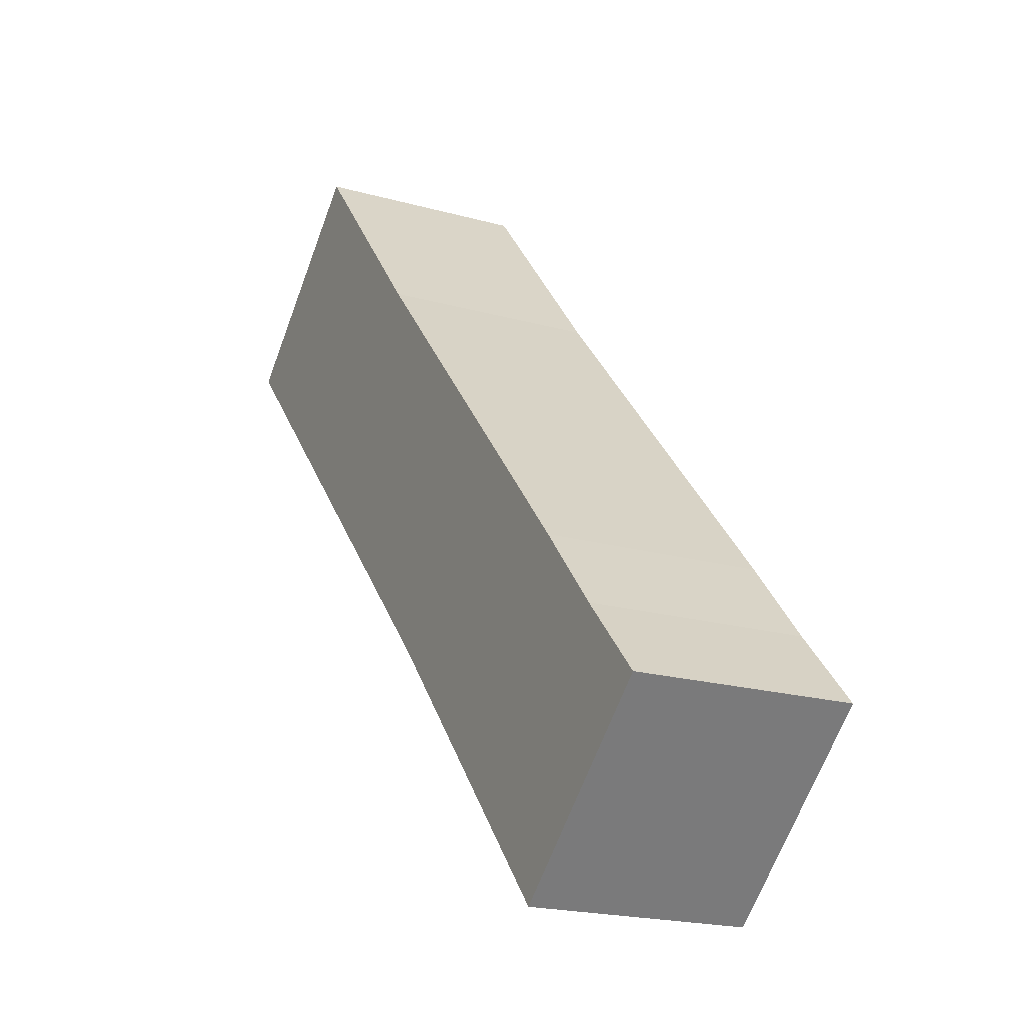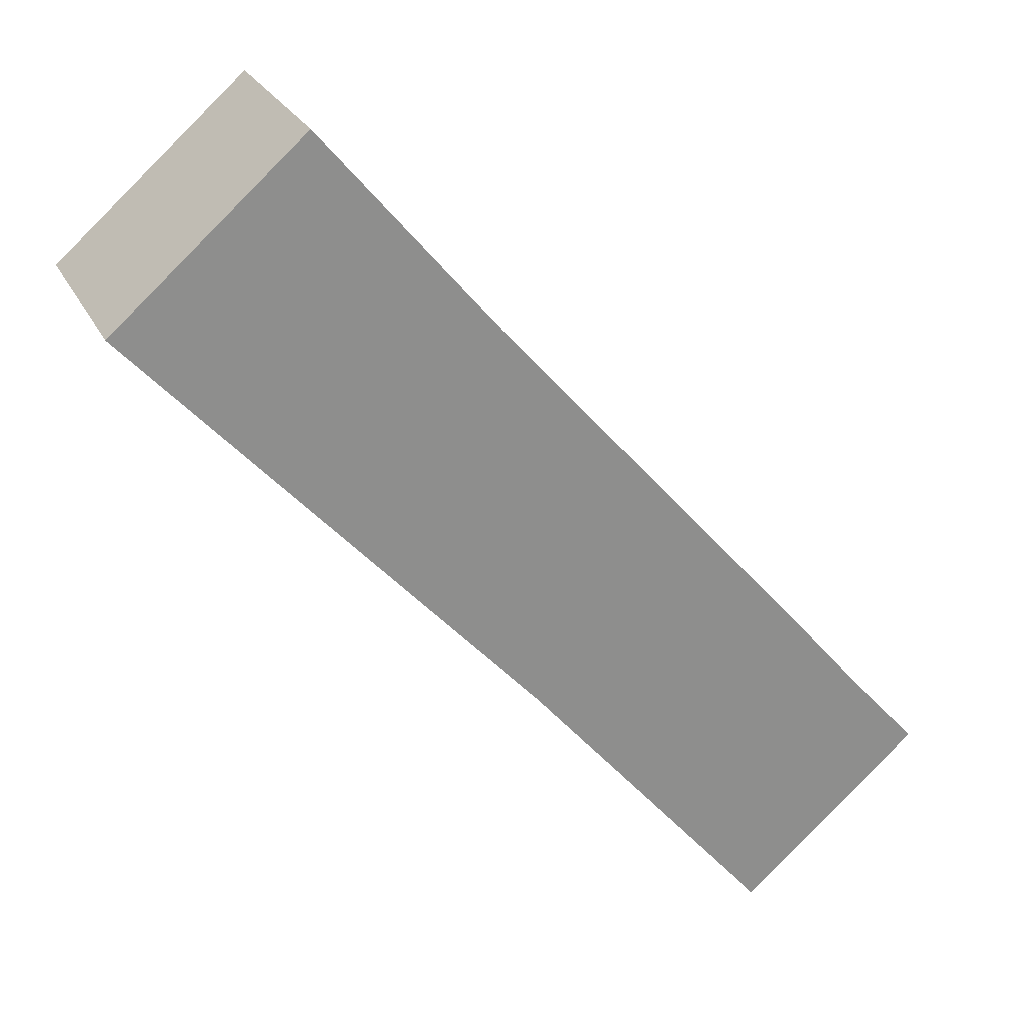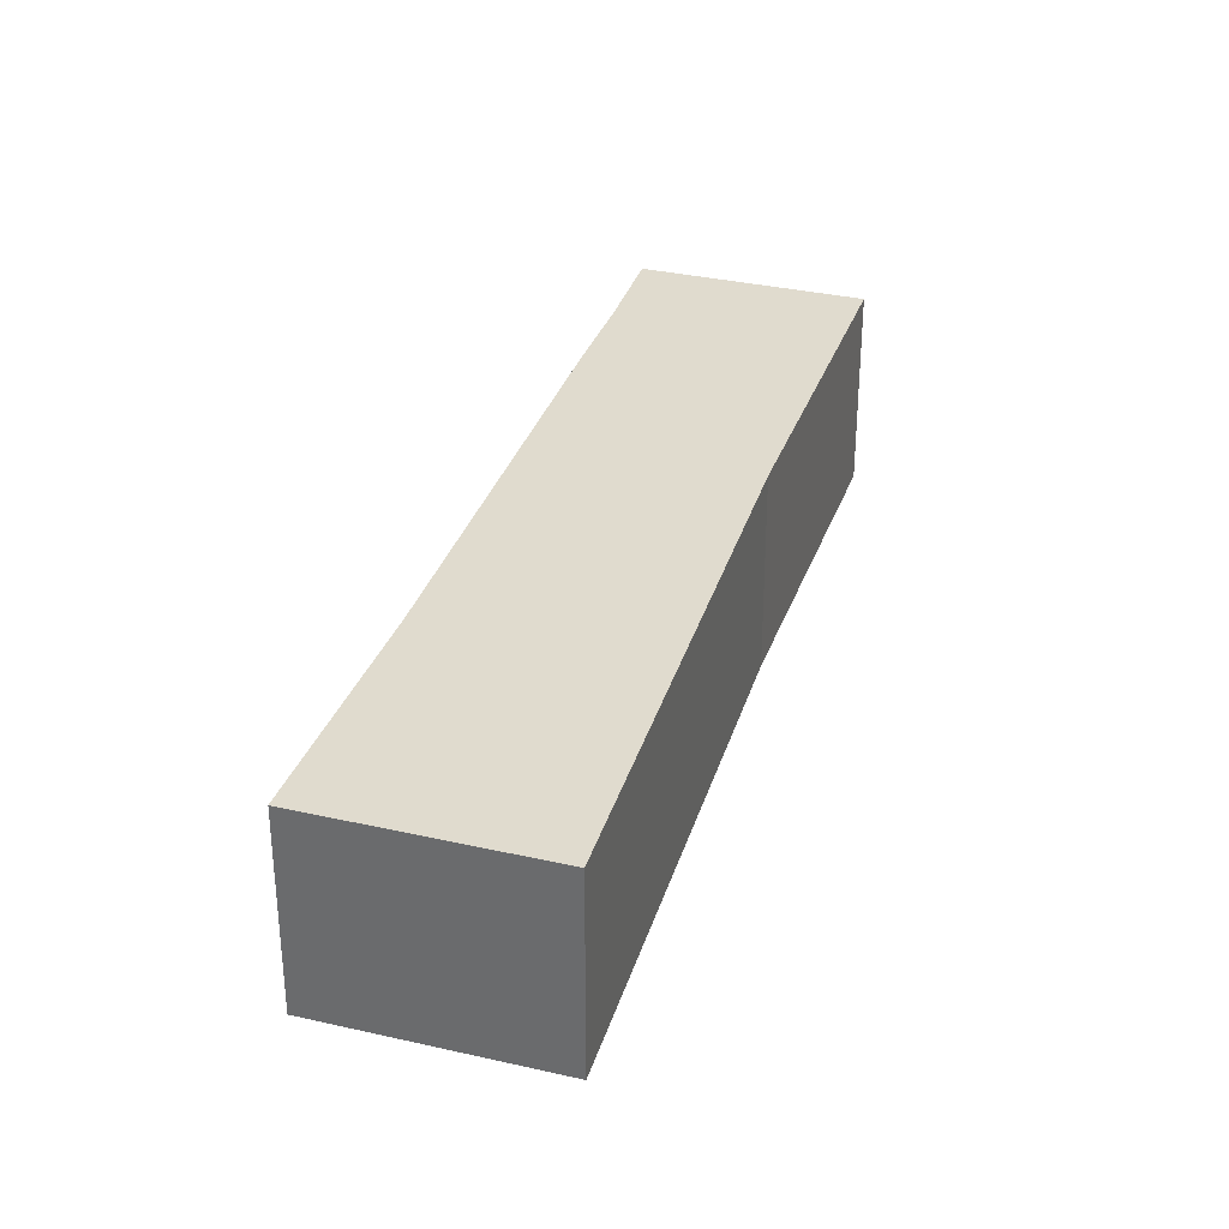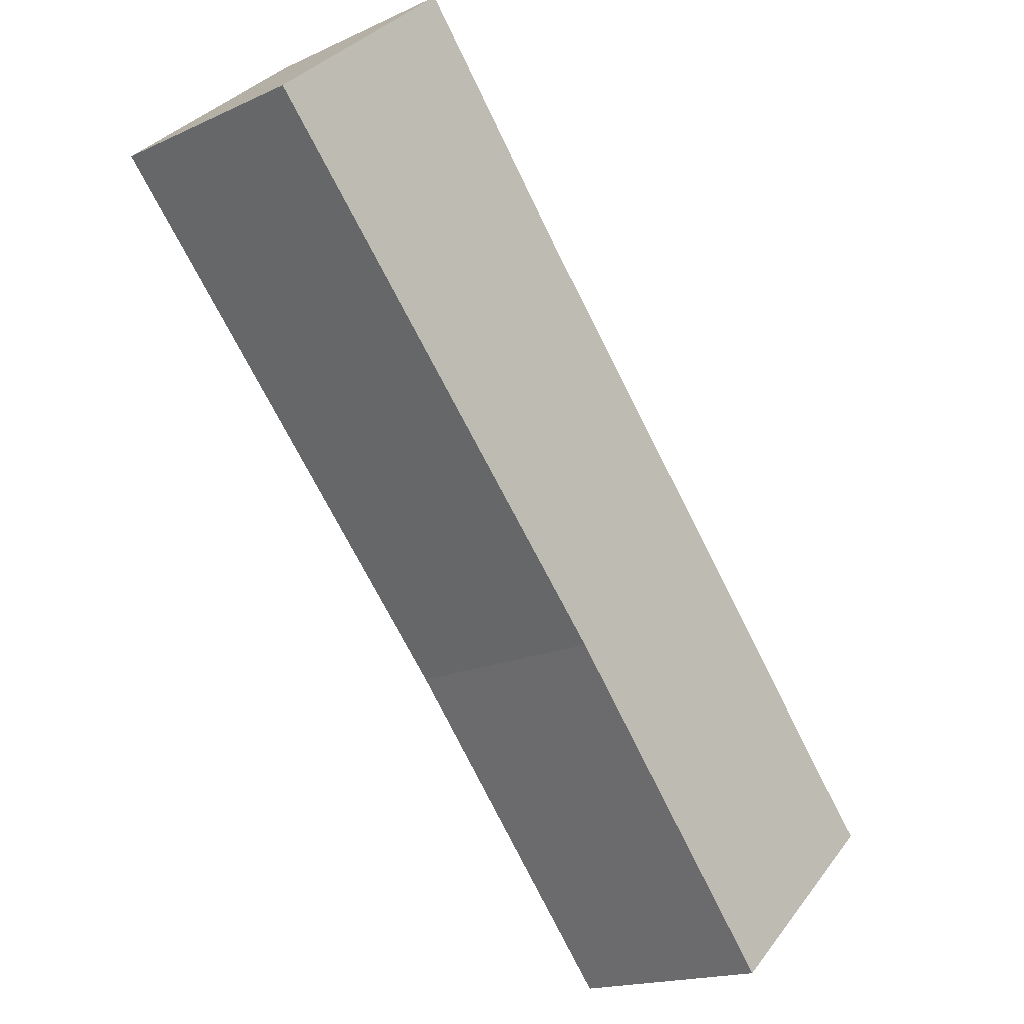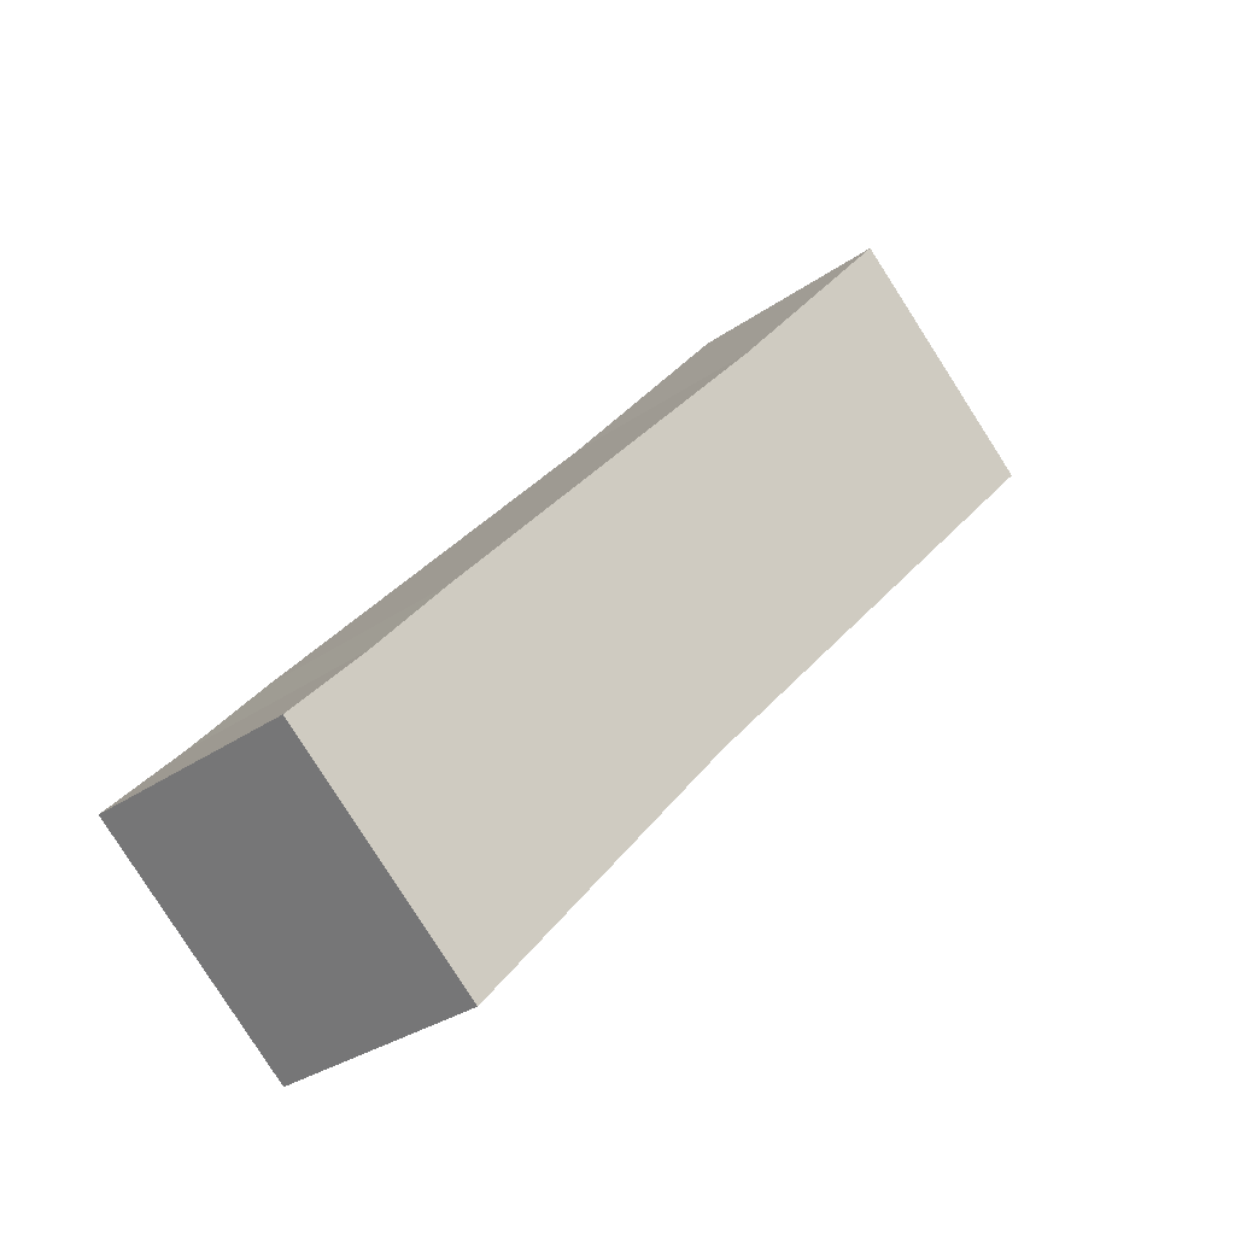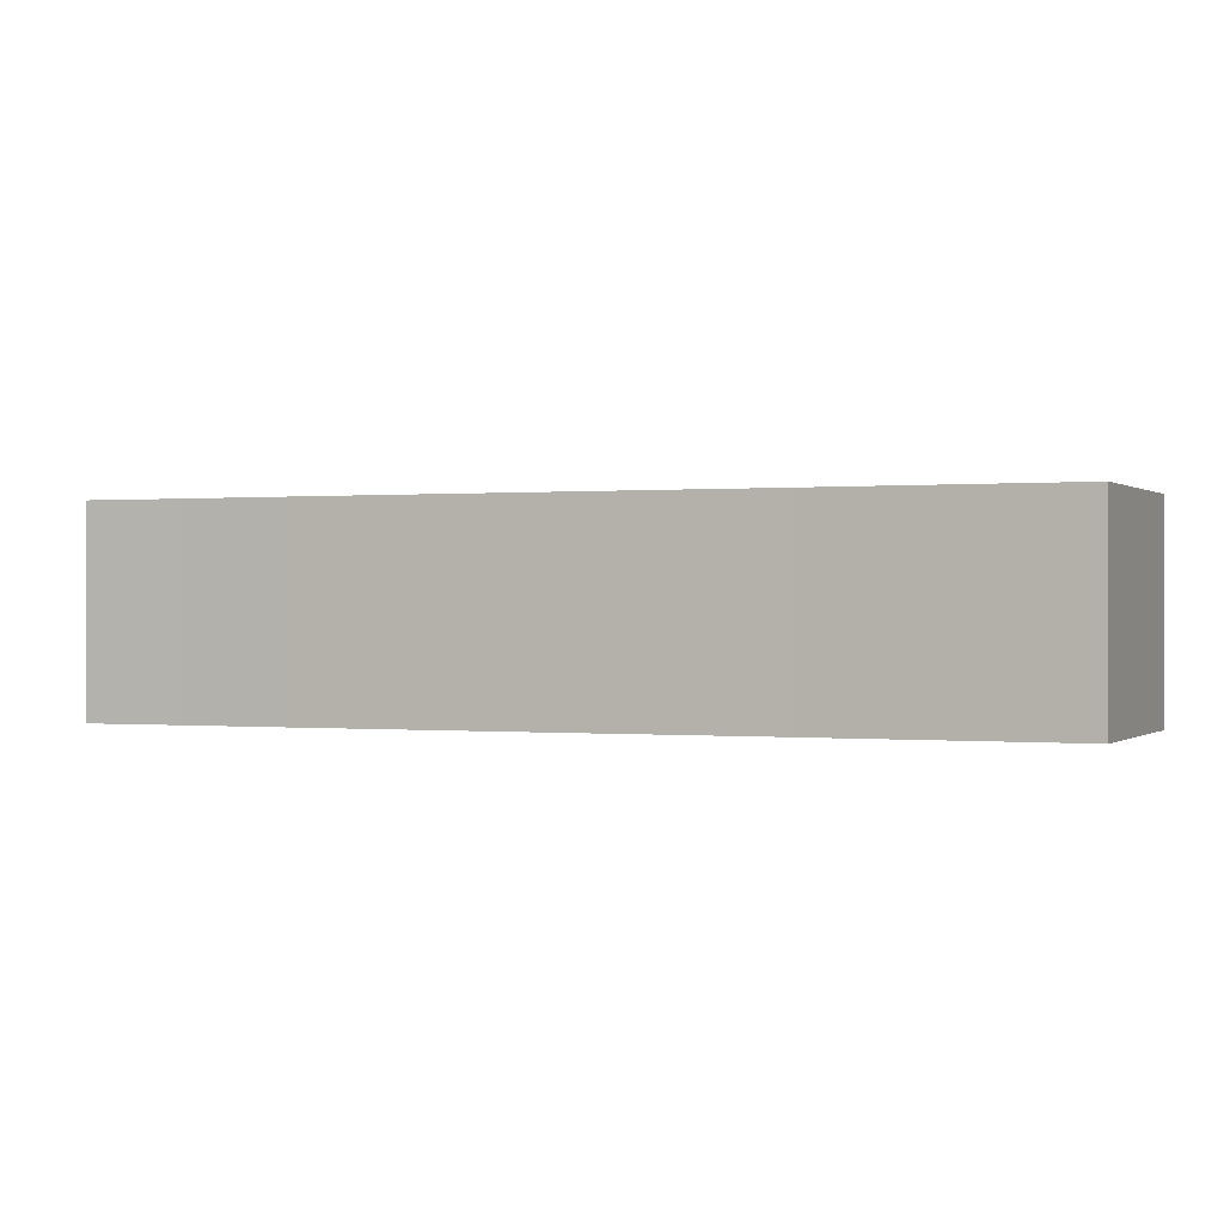
<metadata>
{"format":"obj","ext":"obj","renderer":"f3d","projection":"perspective","resolution":1024,"background":"white","views":[{"elev":-20.0,"azim":-117.3,"up":"+Z"},{"elev":25.0,"azim":158.8,"up":"+Z"},{"elev":33.4,"azim":58.7,"up":"+Y"},{"elev":-17.3,"azim":132.6,"up":"+Z"},{"elev":-30.1,"azim":-44.1,"up":"+Z"},{"elev":0.1,"azim":-26.5,"up":"+Y"}]}
</metadata>
<code>
v  0.992 2.971 1.089
v  2.526 2.971 -2.221
v  0 2.971 1.819e-16
v  6.006 2.971 1.815
v  1.987 2.971 2.246
v  6.549 2.971 7.377
v  11.65 2.971 7.925
v  8.987 2.971 10.26
v  0 0 0
v  0.992 -6.668e-17 1.089
v  1.987 -1.375e-16 2.246
v  6.549 -4.517e-16 7.377
v  8.987 -6.285e-16 10.26
v  11.65 -4.853e-16 7.925
v  6.006 -1.111e-16 1.815
v  2.526 1.36e-16 -2.221
g defaultobject
f 1 2 3
f 2 1 4
f 4 1 5
f 4 5 6
f 4 6 7
f 7 6 8
f 9 1 3
f 1 9 10
f 10 5 1
f 5 10 11
f 5 11 6
f 6 11 12
f 6 12 8
f 8 12 13
f 13 7 8
f 7 13 14
f 14 4 7
f 4 14 15
f 15 2 4
f 2 15 16
f 16 3 2
f 3 16 9
f 13 15 14
f 15 13 12
f 15 12 11
f 15 11 16
f 16 11 10
f 16 10 9

</code>
